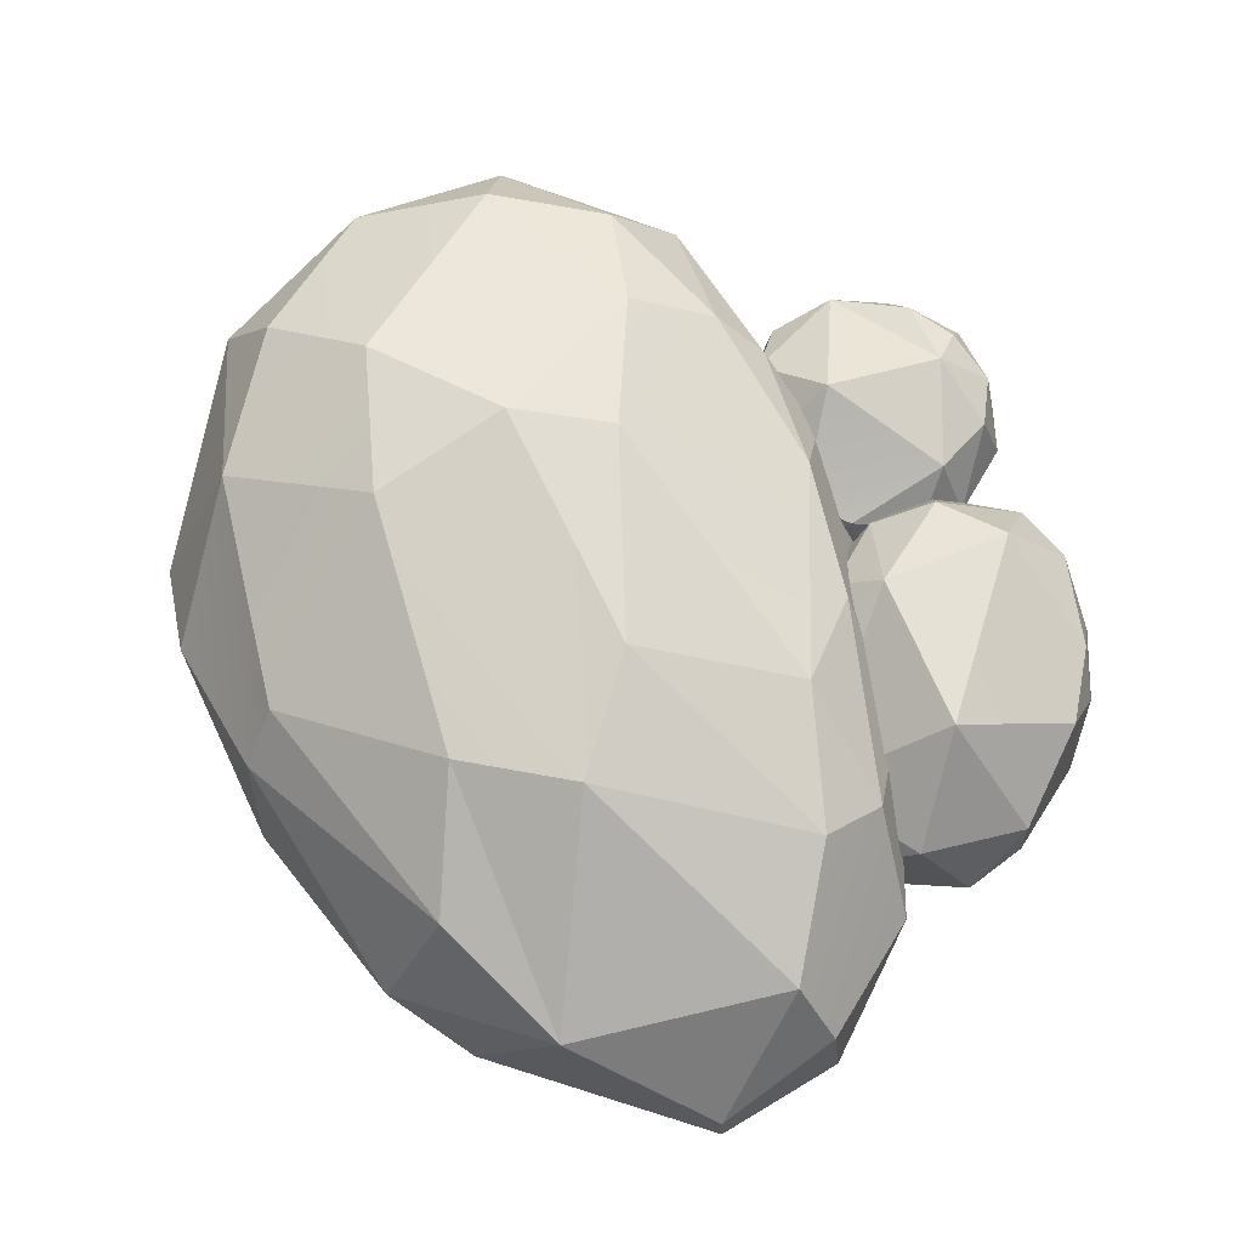
<metadata>
{"format":"obj","ext":"obj","renderer":"f3d","projection":"perspective","resolution":1024,"background":"white","views":[{"elev":75.1,"azim":-76.4,"up":"+Y"}]}
</metadata>
<code>
g SM_Env_Rock_Round_03
v -0.6028 -0.03269 0.5044
v -0.6878 0.03157 0.586
v -0.3365 0.04076 0.6387
v -0.6028 -0.03269 0.5044
v -0.3365 0.04076 0.6387
v -0.1738 -0.05027 0.4614
v -0.6878 0.03157 0.586
v -0.4128 0.169 0.6447
v -0.3365 0.04076 0.6387
v -0.1738 -0.05027 0.4614
v -0.3365 0.04076 0.6387
v 0.4277 -0.001096 0.2469
v 0.4277 -0.001096 0.2469
v 0.4829 0.1576 0.2773
v 0.7031 0.02819 0.04889
v 0.4277 -0.001096 0.2469
v 0.3164 0.06289 0.3935
v 0.4829 0.1576 0.2773
v -0.3365 0.04076 0.6387
v -0.05071 0.1739 0.5471
v 0.3164 0.06289 0.3935
v -0.3365 0.04076 0.6387
v 0.3164 0.06289 0.3935
v 0.4277 -0.001096 0.2469
v 0.4829 0.1576 0.2773
v 0.3757 0.2893 0.2755
v 0.5859 0.2507 0.1426
v 0.1247 0.3188 0.4032
v -0.07728 0.4426 0.3691
v 0.3757 0.2893 0.2755
v -0.05071 0.1739 0.5471
v -0.2495 0.3313 0.5483
v 0.1247 0.3188 0.4032
v -0.2495 0.3313 0.5483
v -0.07728 0.4426 0.3691
v 0.1247 0.3188 0.4032
v -0.6878 0.03157 0.586
v -0.6704 0.2507 0.5602
v -0.4128 0.169 0.6447
v -0.3365 0.04076 0.6387
v -0.4128 0.169 0.6447
v -0.05071 0.1739 0.5471
v -0.4128 0.169 0.6447
v -0.2495 0.3313 0.5483
v -0.05071 0.1739 0.5471
v -0.2495 0.3313 0.5483
v -0.346 0.4362 0.4576
v -0.07728 0.4426 0.3691
v -0.615 0.3774 0.4724
v -0.3764 0.5488 0.02306
v -0.346 0.4362 0.4576
v -0.346 0.4362 0.4576
v -0.1213 0.5653 0.03779
v -0.07728 0.4426 0.3691
v -0.346 0.4362 0.4576
v -0.3764 0.5488 0.02306
v -0.1213 0.5653 0.03779
v -0.615 0.3774 0.4724
v -0.8061 0.3313 0.0834
v -0.3764 0.5488 0.02306
v -0.8061 0.3313 0.0834
v -0.386 0.5218 -0.2175
v -0.3764 0.5488 0.02306
v -0.8061 0.3313 0.0834
v -0.6563 0.4011 -0.1724
v -0.386 0.5218 -0.2175
v -0.07728 0.4426 0.3691
v -0.1213 0.5653 0.03779
v 0.2871 0.5218 -0.07509
v -0.1213 0.5653 0.03779
v 0.2592 0.5488 -0.2787
v 0.2871 0.5218 -0.07509
v 0.2592 0.5488 -0.2787
v 0.05258 0.5321 -0.4705
v 0.3367 0.4854 -0.5657
v 0.2871 0.5218 -0.07509
v 0.2592 0.5488 -0.2787
v 0.561 0.4362 -0.1237
v -0.6563 0.4011 -0.1724
v -0.3464 0.3774 -0.5739
v -0.386 0.5218 -0.2175
v 0.06485 0.3698 -0.7805
v -0.2317 0.1625 -0.8106
v -0.0705 0.08158 -0.8923
v -0.4421 0.2784 -0.6024
v -0.5263 0.03157 -0.581
v -0.2317 0.1625 -0.8106
v 0.06485 0.3698 -0.7805
v 0.3947 0.169 -0.8925
v 0.3738 0.356 -0.7809
v 0.06485 0.3698 -0.7805
v -0.0705 0.08158 -0.8923
v 0.3947 0.169 -0.8925
v 0.3738 0.356 -0.7809
v 0.3947 0.169 -0.8925
v 0.6601 0.2784 -0.6923
v -0.0705 0.08158 -0.8923
v 0.3154 0.04076 -0.9052
v 0.3947 0.169 -0.8925
v 0.3154 0.04076 -0.9052
v 0.5209 0.02819 -0.8329
v 0.3947 0.169 -0.8925
v 0.3154 0.04076 -0.9052
v 0.2062 -0.03396 -0.7843
v 0.5209 0.02819 -0.8329
v -0.5263 0.03157 -0.581
v -0.2416 0.02819 -0.7913
v -0.2317 0.1625 -0.8106
v -0.2317 0.1625 -0.8106
v -0.2416 0.02819 -0.7913
v -0.0705 0.08158 -0.8923
v -0.2416 0.02819 -0.7913
v -0.2859 -0.04959 -0.5772
v 0.2062 -0.03396 -0.7843
v -0.5263 0.03157 -0.581
v -0.2859 -0.04959 -0.5772
v -0.2416 0.02819 -0.7913
v 0.2062 -0.03396 -0.7843
v -0.2859 -0.04959 -0.5772
v 0.07226 -0.07356 -0.6009
v 0.2062 -0.03396 -0.7843
v 0.07226 -0.07356 -0.6009
v 0.6586 -0.04809 -0.3855
v 0.6586 -0.04809 -0.3855
v 0.5209 0.02819 -0.8329
v 0.7317 0.03157 -0.6804
v -0.1738 -0.05027 0.4614
v 0.4277 -0.001096 0.2469
v 0.5332 -0.06103 -0.1311
v -0.3372 -0.08545 0.2498
v -0.1738 -0.05027 0.4614
v 0.5332 -0.06103 -0.1311
v -0.5834 -0.06103 -0.1744
v -0.6028 -0.03269 0.5044
v -0.3372 -0.08545 0.2498
v -0.6028 -0.03269 0.5044
v -0.1738 -0.05027 0.4614
v -0.3372 -0.08545 0.2498
v 0.7031 0.02819 0.04889
v 0.8177 0.169 -0.08584
v 0.828 0.02148 -0.2034
v 0.828 0.02148 -0.2034
v 0.8177 0.169 -0.08584
v 0.8694 0.08158 -0.459
v 0.5332 -0.06103 -0.1311
v 0.828 0.02148 -0.2034
v 0.6586 -0.04809 -0.3855
v 0.5332 -0.06103 -0.1311
v 0.7031 0.02819 0.04889
v 0.4277 -0.001096 0.2469
v 0.8694 0.08158 -0.459
v 0.8604 0.169 -0.4558
v 0.7317 0.03157 -0.6804
v 0.8604 0.169 -0.4558
v 0.6601 0.2784 -0.6923
v 0.7317 0.03157 -0.6804
v 0.8604 0.169 -0.4558
v 0.7361 0.356 -0.4454
v 0.6601 0.2784 -0.6923
v 0.8604 0.169 -0.4558
v 0.7608 0.3313 -0.2043
v 0.7361 0.356 -0.4454
v 0.7608 0.3313 -0.2043
v 0.561 0.4362 -0.1237
v 0.7361 0.356 -0.4454
v 0.5859 0.2507 0.1426
v 0.6036 0.333 0.04123
v 0.8177 0.169 -0.08584
v 0.8177 0.169 -0.08584
v 0.8604 0.169 -0.4558
v 0.8694 0.08158 -0.459
v 0.8177 0.169 -0.08584
v 0.6036 0.333 0.04123
v 0.7608 0.3313 -0.2043
v 0.8177 0.169 -0.08584
v 0.7608 0.3313 -0.2043
v 0.8604 0.169 -0.4558
v 0.6036 0.333 0.04123
v 0.561 0.4362 -0.1237
v 0.7608 0.3313 -0.2043
v 0.5859 0.2507 0.1426
v 0.3757 0.2893 0.2755
v 0.6036 0.333 0.04123
v -0.5263 0.03157 -0.581
v -0.7761 0.169 -0.2577
v -0.8344 0.02148 -0.08297
v -0.6028 -0.03269 0.5044
v -0.8694 0.06289 0.4022
v -0.6878 0.03157 0.586
v -0.8593 0.1625 0.3966
v -0.615 0.3774 0.4724
v -0.6704 0.2507 0.5602
v -0.8593 0.1625 0.3966
v -0.8061 0.3313 0.0834
v -0.615 0.3774 0.4724
v -0.5263 0.03157 -0.581
v -0.4421 0.2784 -0.6024
v -0.7761 0.169 -0.2577
v -0.7761 0.169 -0.2577
v -0.8061 0.3313 0.0834
v -0.8344 0.02148 -0.08297
v -0.7761 0.169 -0.2577
v -0.6563 0.4011 -0.1724
v -0.8061 0.3313 0.0834
v -0.4421 0.2784 -0.6024
v -0.6563 0.4011 -0.1724
v -0.7761 0.169 -0.2577
v -0.4421 0.2784 -0.6024
v -0.3464 0.3774 -0.5739
v -0.6563 0.4011 -0.1724
v -0.202 0.02051 0.8416
v -0.02731 0.02649 0.9022
v 0.05345 -0.03267 0.8391
v 0.05345 -0.03267 0.8391
v -0.02731 0.02649 0.9022
v 0.2492 0.04087 0.8791
v 0.2492 0.04087 0.8791
v 0.3473 0.1629 0.7959
v 0.3991 0.01832 0.7556
v -0.02731 0.02649 0.9022
v 0.09369 0.113 0.9052
v 0.2492 0.04087 0.8791
v 0.2492 0.04087 0.8791
v 0.1681 0.2072 0.8648
v 0.3473 0.1629 0.7959
v 0.09369 0.113 0.9052
v 0.01449 0.2153 0.8734
v 0.1681 0.2072 0.8648
v 0.09369 0.113 0.9052
v 0.1681 0.2072 0.8648
v 0.2492 0.04087 0.8791
v -0.202 0.02051 0.8416
v -0.1923 0.1629 0.8317
v -0.02731 0.02649 0.9022
v -0.1923 0.1629 0.8317
v -0.07572 0.3566 0.6446
v 0.01449 0.2153 0.8734
v -0.1923 0.1629 0.8317
v -0.2964 0.2153 0.6419
v -0.07572 0.3566 0.6446
v 0.1681 0.2072 0.8648
v 0.3289 0.2834 0.6715
v 0.3473 0.1629 0.7959
v -0.07572 0.3566 0.6446
v 0.1741 0.3154 0.4616
v 0.3289 0.2834 0.6715
v 0.3289 0.2834 0.6715
v 0.1741 0.3154 0.4616
v 0.3737 0.2313 0.5277
v 0.1741 0.3154 0.4616
v 0.3183 0.1809 0.4157
v 0.3737 0.2313 0.5277
v 0.1741 0.3154 0.4616
v 0.1679 0.2313 0.3745
v 0.3183 0.1809 0.4157
v 0.01448 0.2403 0.3666
v 0.1679 0.2313 0.3745
v 0.1741 0.3154 0.4616
v -0.2964 0.2153 0.6419
v -0.2114 0.1809 0.4157
v -0.07572 0.3566 0.6446
v -0.07572 0.3566 0.6446
v -0.2114 0.1809 0.4157
v 0.1741 0.3154 0.4616
v -0.2114 0.1809 0.4157
v 0.01448 0.2403 0.3666
v 0.1741 0.3154 0.4616
v -0.2114 0.1809 0.4157
v -0.06774 0.05301 0.3251
v 0.01448 0.2403 0.3666
v -0.2114 0.1809 0.4157
v -0.2537 0.02051 0.4228
v -0.06774 0.05301 0.3251
v 0.01448 0.2403 0.3666
v 0.1725 0.1098 0.3308
v 0.1679 0.2313 0.3745
v 0.01448 0.2403 0.3666
v -0.06774 0.05301 0.3251
v 0.1725 0.1098 0.3308
v 0.1679 0.2313 0.3745
v 0.1725 0.1098 0.3308
v 0.3183 0.1809 0.4157
v 0.1725 0.1098 0.3308
v 0.3606 0.02051 0.4228
v 0.3183 0.1809 0.4157
v -0.06774 0.05301 0.3251
v 0.1342 0.02649 0.3237
v 0.1725 0.1098 0.3308
v 0.1725 0.1098 0.3308
v 0.1342 0.02649 0.3237
v 0.3606 0.02051 0.4228
v 0.1342 0.02649 0.3237
v 0.3522 -0.03125 0.5561
v 0.3606 0.02051 0.4228
v -0.06774 0.05301 0.3251
v -0.2537 0.02051 0.4228
v 0.1342 0.02649 0.3237
v 0.1342 0.02649 0.3237
v 0.05345 -0.03267 0.8391
v 0.3522 -0.03125 0.5561
v 0.05345 -0.03267 0.8391
v 0.2492 0.04087 0.8791
v 0.3522 -0.03125 0.5561
v -0.331 0.01396 0.583
v -0.202 0.02051 0.8416
v 0.05345 -0.03267 0.8391
v 0.3522 -0.03125 0.5561
v 0.2492 0.04087 0.8791
v 0.3991 0.01832 0.7556
v 0.3522 -0.03125 0.5561
v 0.3991 0.01832 0.7556
v 0.44 0.05301 0.5227
v 0.3991 0.01832 0.7556
v 0.4324 0.1098 0.7016
v 0.44 0.05301 0.5227
v 0.3991 0.01832 0.7556
v 0.3473 0.1629 0.7959
v 0.4324 0.1098 0.7016
v 0.3522 -0.03125 0.5561
v 0.44 0.05301 0.5227
v 0.3606 0.02051 0.4228
v 0.44 0.05301 0.5227
v 0.3183 0.1809 0.4157
v 0.3606 0.02051 0.4228
v 0.44 0.05301 0.5227
v 0.3737 0.2313 0.5277
v 0.3183 0.1809 0.4157
v 0.44 0.05301 0.5227
v 0.4324 0.1098 0.7016
v 0.3737 0.2313 0.5277
v 0.4324 0.1098 0.7016
v 0.3289 0.2834 0.6715
v 0.3737 0.2313 0.5277
v 0.3473 0.1629 0.7959
v 0.3289 0.2834 0.6715
v 0.4324 0.1098 0.7016
v -0.2537 0.02051 0.4228
v -0.3255 0.1098 0.5243
v -0.331 0.01396 0.583
v -0.331 0.01396 0.583
v -0.3041 0.04087 0.7587
v -0.202 0.02051 0.8416
v -0.3041 0.04087 0.7587
v -0.1923 0.1629 0.8317
v -0.202 0.02051 0.8416
v -0.3041 0.04087 0.7587
v -0.2964 0.2153 0.6419
v -0.1923 0.1629 0.8317
v -0.2537 0.02051 0.4228
v -0.2114 0.1809 0.4157
v -0.3255 0.1098 0.5243
v -0.2114 0.1809 0.4157
v -0.2964 0.2153 0.6419
v -0.3255 0.1098 0.5243
v 0.4063 0.01254 0.1498
v 0.3244 0.01651 0.2483
v 0.3651 -0.02281 0.3146
v 0.3651 -0.02281 0.3146
v 0.3244 0.01651 0.2483
v 0.2974 0.02607 0.4313
v 0.2974 0.02607 0.4313
v 0.3527 0.1072 0.5133
v 0.3787 0.01108 0.5557
v 0.3244 0.01651 0.2483
v 0.3013 0.07403 0.3254
v 0.2974 0.02607 0.4313
v 0.2974 0.02607 0.4313
v 0.3235 0.1366 0.3824
v 0.3527 0.1072 0.5133
v 0.3013 0.07403 0.3254
v 0.3422 0.142 0.2817
v 0.3235 0.1366 0.3824
v 0.3013 0.07403 0.3254
v 0.3235 0.1366 0.3824
v 0.2974 0.02607 0.4313
v 0.4063 0.01254 0.1498
v 0.4132 0.1072 0.1583
v 0.3244 0.01651 0.2483
v 0.3244 0.01651 0.2483
v 0.3422 0.142 0.2817
v 0.3013 0.07403 0.3254
v 0.4132 0.1072 0.1583
v 0.3422 0.142 0.2817
v 0.3244 0.01651 0.2483
v 0.4132 0.1072 0.1583
v 0.555 0.236 0.2758
v 0.3422 0.142 0.2817
v 0.4132 0.1072 0.1583
v 0.5947 0.142 0.1346
v 0.555 0.236 0.2758
v 0.3235 0.1366 0.3824
v 0.4632 0.1873 0.5298
v 0.3527 0.1072 0.5133
v 0.555 0.236 0.2758
v 0.6706 0.2086 0.4781
v 0.4632 0.1873 0.5298
v 0.4632 0.1873 0.5298
v 0.6706 0.2086 0.4781
v 0.5797 0.1527 0.5913
v 0.6706 0.2086 0.4781
v 0.6858 0.1191 0.5812
v 0.5797 0.1527 0.5913
v 0.6706 0.2086 0.4781
v 0.7469 0.1527 0.4939
v 0.6858 0.1191 0.5812
v 0.7797 0.1586 0.3971
v 0.7469 0.1527 0.4939
v 0.6706 0.2086 0.4781
v 0.5947 0.142 0.1346
v 0.7756 0.1191 0.2407
v 0.555 0.236 0.2758
v 0.555 0.236 0.2758
v 0.7756 0.1191 0.2407
v 0.6706 0.2086 0.4781
v 0.7756 0.1191 0.2407
v 0.7797 0.1586 0.3971
v 0.6706 0.2086 0.4781
v 0.7756 0.1191 0.2407
v 0.8295 0.03414 0.3537
v 0.7797 0.1586 0.3971
v 0.7756 0.1191 0.2407
v 0.7767 0.01254 0.212
v 0.8295 0.03414 0.3537
v 0.7797 0.1586 0.3971
v 0.7838 0.07192 0.5068
v 0.7469 0.1527 0.4939
v 0.7797 0.1586 0.3971
v 0.8295 0.03414 0.3537
v 0.7838 0.07192 0.5068
v 0.7469 0.1527 0.4939
v 0.7838 0.07192 0.5068
v 0.6858 0.1191 0.5812
v 0.7838 0.07192 0.5068
v 0.6725 0.01254 0.6068
v 0.6858 0.1191 0.5812
v 0.8295 0.03414 0.3537
v 0.7965 0.01651 0.4839
v 0.7838 0.07192 0.5068
v 0.7838 0.07192 0.5068
v 0.7965 0.01651 0.4839
v 0.6725 0.01254 0.6068
v 0.7965 0.01651 0.4839
v 0.5588 -0.02187 0.5711
v 0.6725 0.01254 0.6068
v 0.8295 0.03414 0.3537
v 0.7767 0.01254 0.212
v 0.7965 0.01651 0.4839
v 0.7965 0.01651 0.4839
v 0.3651 -0.02281 0.3146
v 0.5588 -0.02187 0.5711
v 0.3651 -0.02281 0.3146
v 0.2974 0.02607 0.4313
v 0.5588 -0.02187 0.5711
v 0.6514 0.008184 0.1258
v 0.4063 0.01254 0.1498
v 0.3651 -0.02281 0.3146
v 0.5588 -0.02187 0.5711
v 0.2974 0.02607 0.4313
v 0.3787 0.01108 0.5557
v 0.5588 -0.02187 0.5711
v 0.3787 0.01108 0.5557
v 0.5728 0.03414 0.6351
v 0.3787 0.01108 0.5557
v 0.4197 0.07192 0.5895
v 0.5728 0.03414 0.6351
v 0.3787 0.01108 0.5557
v 0.3527 0.1072 0.5133
v 0.4197 0.07192 0.5895
v 0.5588 -0.02187 0.5711
v 0.5728 0.03414 0.6351
v 0.6725 0.01254 0.6068
v 0.5728 0.03414 0.6351
v 0.6858 0.1191 0.5812
v 0.6725 0.01254 0.6068
v 0.5728 0.03414 0.6351
v 0.5797 0.1527 0.5913
v 0.6858 0.1191 0.5812
v 0.5728 0.03414 0.6351
v 0.4197 0.07192 0.5895
v 0.5797 0.1527 0.5913
v 0.4197 0.07192 0.5895
v 0.4632 0.1873 0.5298
v 0.5797 0.1527 0.5913
v 0.3527 0.1072 0.5133
v 0.4632 0.1873 0.5298
v 0.4197 0.07192 0.5895
v 0.7767 0.01254 0.212
v 0.7012 0.07192 0.1427
v 0.6514 0.008184 0.1258
v 0.6514 0.008184 0.1258
v 0.4952 0.02607 0.1031
v 0.4063 0.01254 0.1498
v 0.4952 0.02607 0.1031
v 0.4132 0.1072 0.1583
v 0.4063 0.01254 0.1498
v 0.4952 0.02607 0.1031
v 0.5947 0.142 0.1346
v 0.4132 0.1072 0.1583
v 0.7767 0.01254 0.212
v 0.7756 0.1191 0.2407
v 0.7012 0.07192 0.1427
v 0.7756 0.1191 0.2407
v 0.5947 0.142 0.1346
v 0.7012 0.07192 0.1427
v 0.3164 0.06289 0.3935
v 0.3757 0.2893 0.2755
v 0.4829 0.1576 0.2773
v 0.1247 0.3188 0.4032
v -0.05071 0.1739 0.5471
v -0.2495 0.3313 0.5483
v -0.615 0.3774 0.4724
v -0.346 0.4362 0.4576
v -0.6704 0.2507 0.5602
v -0.4128 0.169 0.6447
v -0.07728 0.4426 0.3691
v 0.2871 0.5218 -0.07509
v 0.3757 0.2893 0.2755
v 0.6036 0.333 0.04123
v 0.561 0.4362 -0.1237
v -0.1213 0.5653 0.03779
v -0.3764 0.5488 0.02306
v 0.2592 0.5488 -0.2787
v 0.05258 0.5321 -0.4705
v -0.386 0.5218 -0.2175
v 0.2592 0.5488 -0.2787
v 0.3367 0.4854 -0.5657
v 0.561 0.4362 -0.1237
v 0.7361 0.356 -0.4454
v 0.3367 0.4854 -0.5657
v 0.6601 0.2784 -0.6923
v 0.7361 0.356 -0.4454
v 0.3738 0.356 -0.7809
v 0.05258 0.5321 -0.4705
v 0.06485 0.3698 -0.7805
v 0.3367 0.4854 -0.5657
v 0.3738 0.356 -0.7809
v -0.386 0.5218 -0.2175
v -0.3464 0.3774 -0.5739
v 0.05258 0.5321 -0.4705
v 0.06485 0.3698 -0.7805
v -0.3464 0.3774 -0.5739
v -0.4421 0.2784 -0.6024
v 0.06485 0.3698 -0.7805
v -0.2317 0.1625 -0.8106
v 0.3947 0.169 -0.8925
v 0.7317 0.03157 -0.6804
v 0.6601 0.2784 -0.6923
v 0.5209 0.02819 -0.8329
v -0.0705 0.08158 -0.8923
v -0.2416 0.02819 -0.7913
v 0.3154 0.04076 -0.9052
v 0.2062 -0.03396 -0.7843
v -0.5263 0.03157 -0.581
v -0.5834 -0.06103 -0.1744
v -0.2859 -0.04959 -0.5772
v -0.8344 0.02148 -0.08297
v -0.2859 -0.04959 -0.5772
v -0.3372 -0.08545 0.2498
v 0.07226 -0.07356 -0.6009
v -0.5834 -0.06103 -0.1744
v 0.6586 -0.04809 -0.3855
v 0.07226 -0.07356 -0.6009
v 0.5332 -0.06103 -0.1311
v -0.3372 -0.08545 0.2498
v 0.7031 0.02819 0.04889
v 0.5859 0.2507 0.1426
v 0.8177 0.169 -0.08584
v 0.4829 0.1576 0.2773
v 0.6586 -0.04809 -0.3855
v 0.828 0.02148 -0.2034
v 0.7317 0.03157 -0.6804
v 0.8694 0.08158 -0.459
v -0.5834 -0.06103 -0.1744
v -0.8344 0.02148 -0.08297
v -0.8694 0.06289 0.4022
v -0.6028 -0.03269 0.5044
v -0.8694 0.06289 0.4022
v -0.8593 0.1625 0.3966
v -0.6878 0.03157 0.586
v -0.6704 0.2507 0.5602
v -0.8344 0.02148 -0.08297
v -0.8061 0.3313 0.0834
v -0.8694 0.06289 0.4022
v -0.8593 0.1625 0.3966
v -0.02731 0.02649 0.9022
v 0.01449 0.2153 0.8734
v 0.09369 0.113 0.9052
v -0.1923 0.1629 0.8317
v 0.01449 0.2153 0.8734
v -0.07572 0.3566 0.6446
v 0.3289 0.2834 0.6715
v 0.1681 0.2072 0.8648
v -0.2537 0.02051 0.4228
v 0.05345 -0.03267 0.8391
v 0.1342 0.02649 0.3237
v -0.331 0.01396 0.583
v -0.331 0.01396 0.583
v -0.2964 0.2153 0.6419
v -0.3041 0.04087 0.7587
v -0.3255 0.1098 0.5243
v 0.3422 0.142 0.2817
v 0.555 0.236 0.2758
v 0.4632 0.1873 0.5298
v 0.3235 0.1366 0.3824
v 0.7767 0.01254 0.212
v 0.3651 -0.02281 0.3146
v 0.7965 0.01651 0.4839
v 0.6514 0.008184 0.1258
v 0.6514 0.008184 0.1258
v 0.5947 0.142 0.1346
v 0.4952 0.02607 0.1031
v 0.7012 0.07192 0.1427
f 2 1 3
f 5 4 6
f 8 7 9
f 11 10 12
f 14 13 15
f 17 16 18
f 20 19 21
f 23 22 24
f 26 25 27
f 29 28 30
f 32 31 33
f 35 34 36
f 38 37 39
f 41 40 42
f 44 43 45
f 47 46 48
f 50 49 51
f 53 52 54
f 56 55 57
f 59 58 60
f 62 61 63
f 65 64 66
f 68 67 69
f 71 70 72
f 74 73 75
f 77 76 78
f 80 79 81
f 83 82 84
f 86 85 87
f 89 88 90
f 92 91 93
f 95 94 96
f 98 97 99
f 101 100 102
f 104 103 105
f 107 106 108
f 110 109 111
f 113 112 114
f 116 115 117
f 119 118 120
f 122 121 123
f 124 121 125
f 124 125 126
f 128 127 129
f 131 130 132
f 134 133 135
f 137 136 138
f 140 139 141
f 143 142 144
f 146 145 147
f 149 148 146
f 150 148 149
f 152 151 153
f 155 154 156
f 158 157 159
f 161 160 162
f 164 163 165
f 167 166 168
f 170 169 171
f 173 172 174
f 176 175 177
f 179 178 180
f 182 181 183
f 185 184 186
f 188 187 189
f 191 190 192
f 194 193 195
f 197 196 198
f 200 199 201
f 203 202 204
f 206 205 207
f 209 208 210
f 212 211 213
f 215 214 216
f 218 217 219
f 221 220 222
f 224 223 225
f 227 226 228
f 230 229 231
f 233 232 234
f 236 235 237
f 239 238 240
f 242 241 243
f 245 244 246
f 248 247 249
f 251 250 252
f 254 253 255
f 257 256 258
f 260 259 261
f 263 262 264
f 266 265 267
f 269 268 270
f 272 271 273
f 275 274 276
f 278 277 279
f 281 280 282
f 284 283 285
f 287 286 288
f 290 289 291
f 293 292 294
f 296 295 297
f 299 298 300
f 302 301 303
f 305 304 306
f 308 307 309
f 311 310 312
f 314 313 315
f 317 316 318
f 320 319 321
f 323 322 324
f 326 325 327
f 329 328 330
f 332 331 333
f 335 334 336
f 338 337 339
f 341 340 342
f 344 343 345
f 347 346 348
f 350 349 351
f 353 352 354
f 356 355 357
f 359 358 360
f 362 361 363
f 365 364 366
f 368 367 369
f 371 370 372
f 374 373 375
f 377 376 378
f 380 379 381
f 383 382 384
f 386 385 387
f 389 388 390
f 392 391 393
f 395 394 396
f 398 397 399
f 401 400 402
f 404 403 405
f 407 406 408
f 410 409 411
f 413 412 414
f 416 415 417
f 419 418 420
f 422 421 423
f 425 424 426
f 428 427 429
f 431 430 432
f 434 433 435
f 437 436 438
f 440 439 441
f 443 442 444
f 446 445 447
f 449 448 450
f 452 451 453
f 455 454 456
f 458 457 459
f 461 460 462
f 464 463 465
f 467 466 468
f 470 469 471
f 473 472 474
f 476 475 477
f 479 478 480
f 482 481 483
f 485 484 486
f 488 487 489
f 491 490 492
f 494 493 495
f 497 496 498
f 500 499 501
f 503 502 504
f 506 505 507
f 508 505 506
f 508 509 505
f 511 510 512
f 511 513 510
f 510 513 514
f 516 515 517
f 516 517 518
f 519 516 518
f 521 520 522
f 523 521 522
f 524 521 523
f 526 525 527
f 526 527 528
f 530 529 531
f 532 529 530
f 534 533 535
f 536 534 535
f 538 537 539
f 540 538 539
f 542 541 543
f 544 542 543
f 546 545 547
f 548 545 546
f 550 549 551
f 552 550 551
f 554 553 555
f 553 554 556
f 558 557 559
f 558 560 557
f 562 561 563
f 564 562 563
f 566 565 567
f 566 568 565
f 570 569 571
f 572 570 571
f 574 573 575
f 575 573 576
f 578 577 579
f 580 578 579
f 582 581 583
f 584 582 583
f 586 585 587
f 586 588 585
f 590 589 591
f 591 589 592
f 594 593 595
f 594 596 593
f 598 597 599
f 598 600 597
f 602 601 603
f 603 601 604
f 606 605 607
f 606 608 605
f 610 609 611
f 610 612 609

</code>
